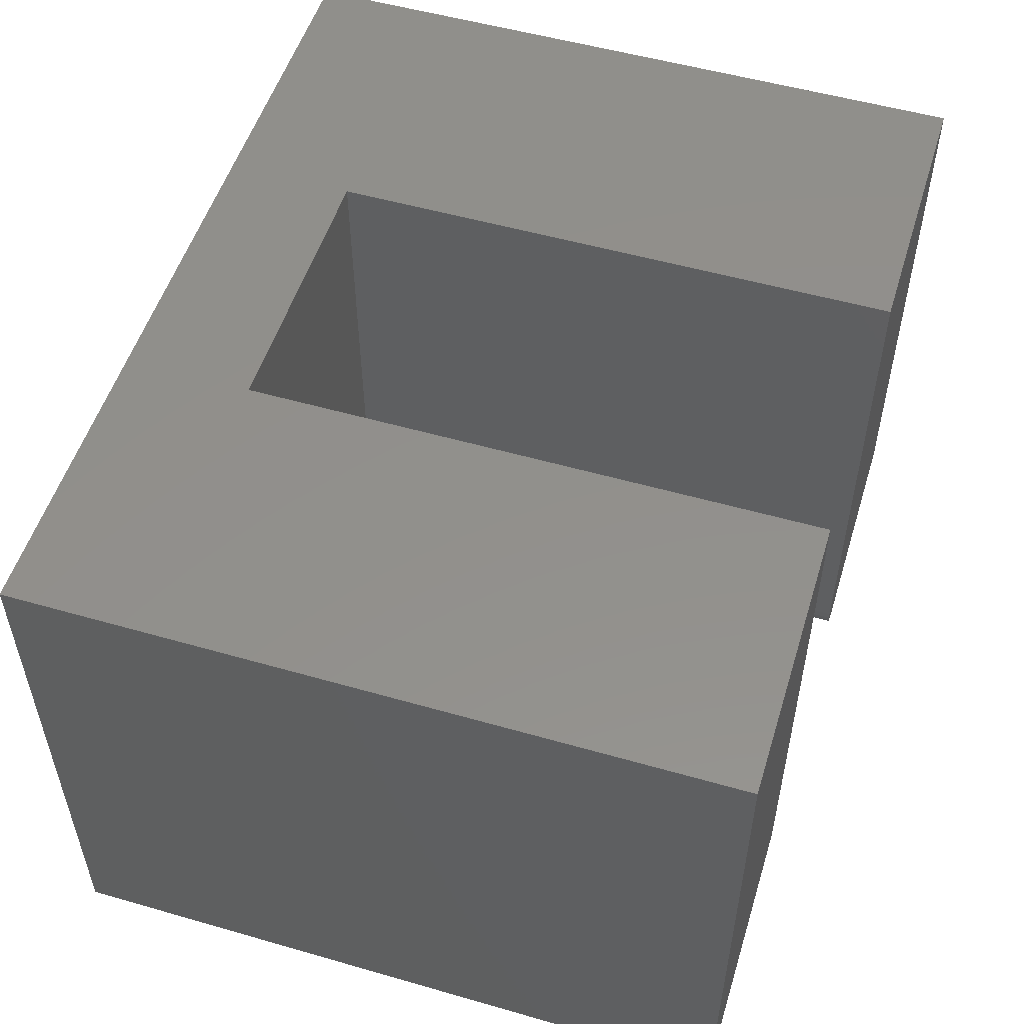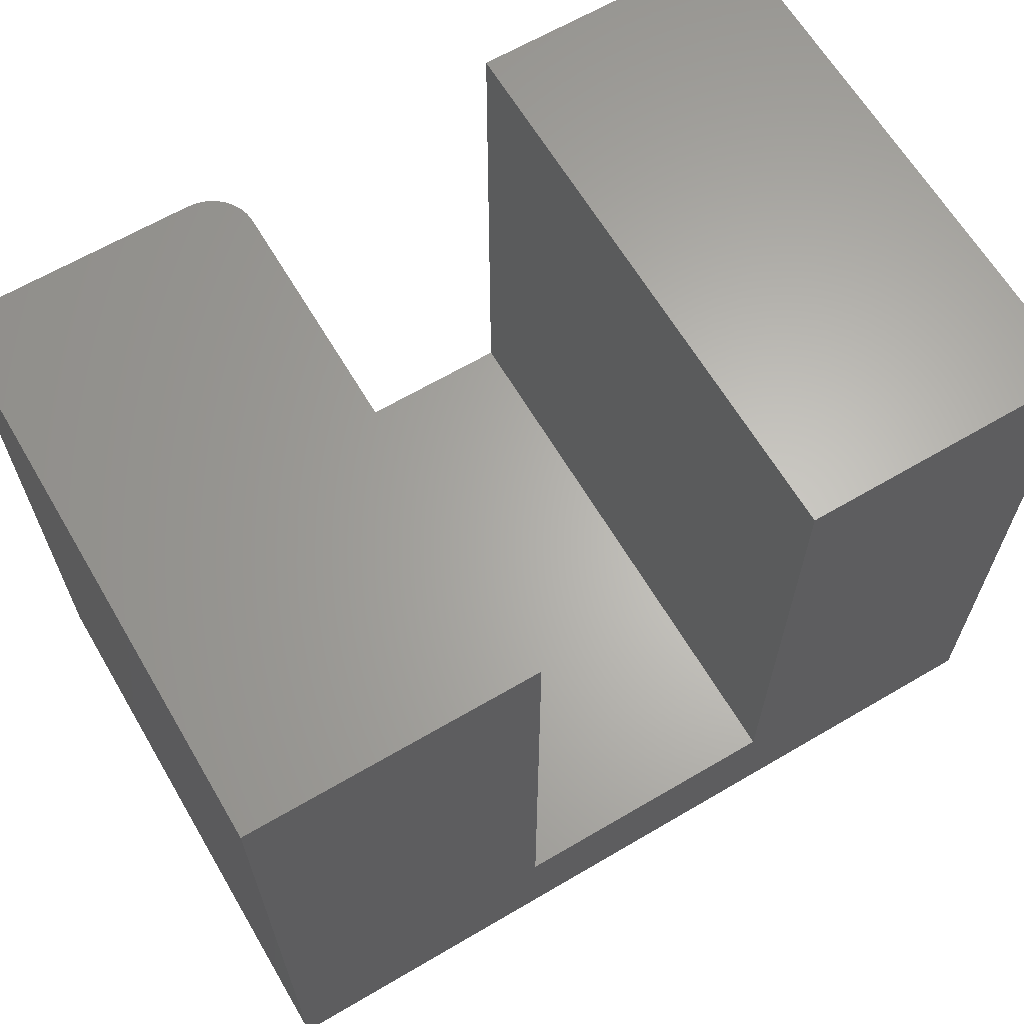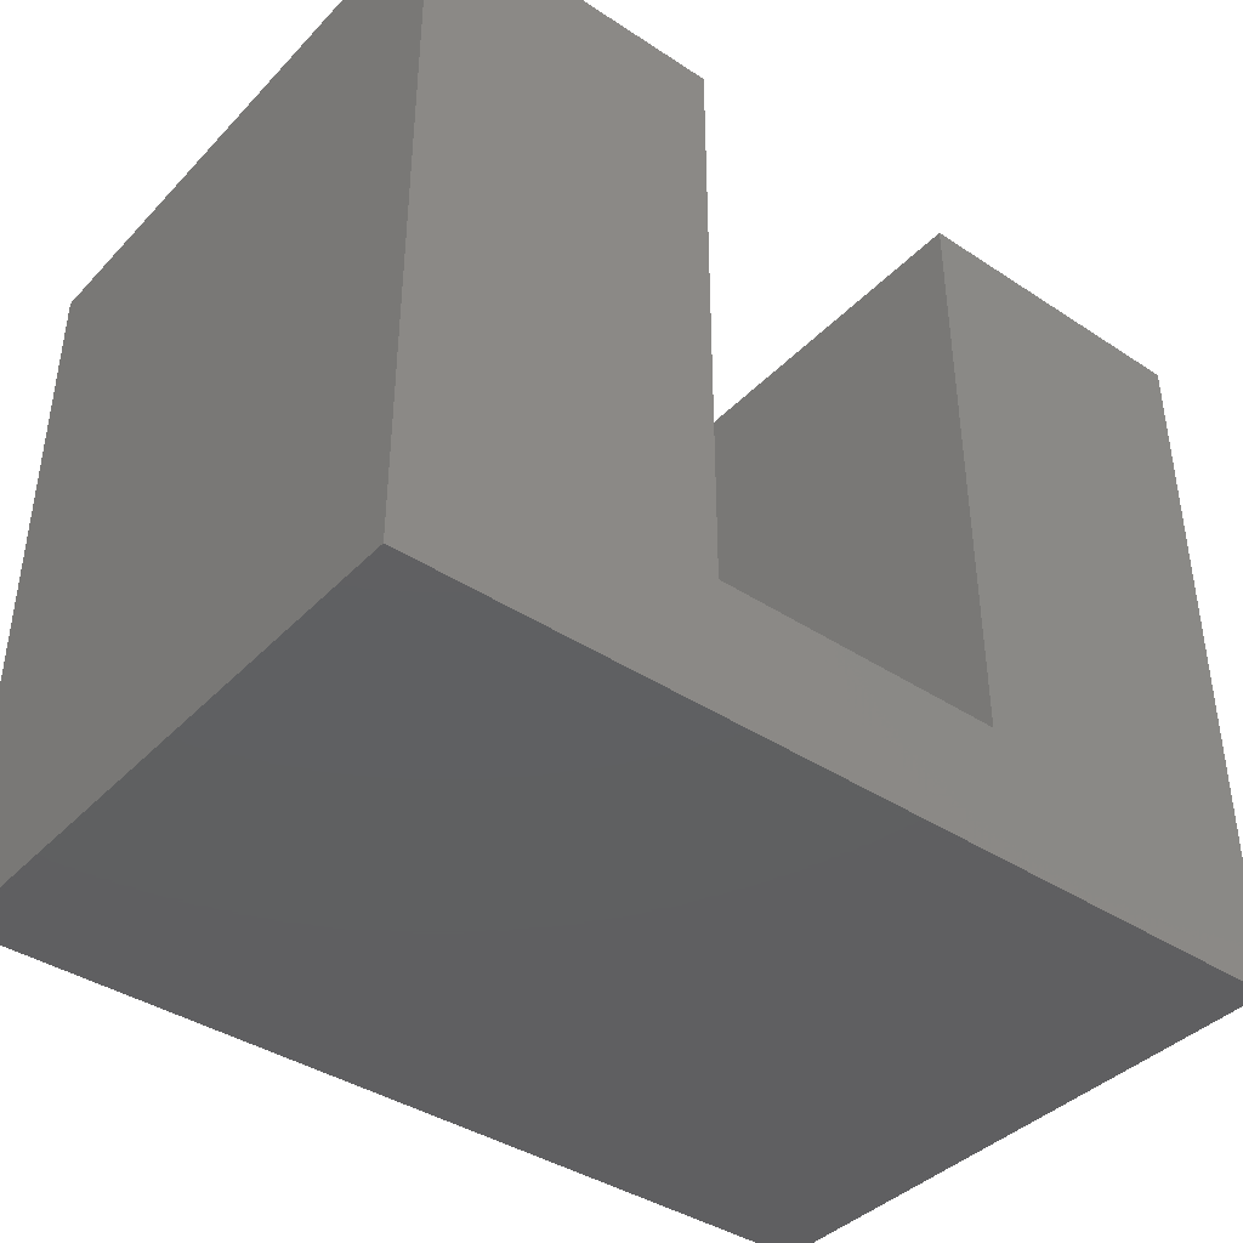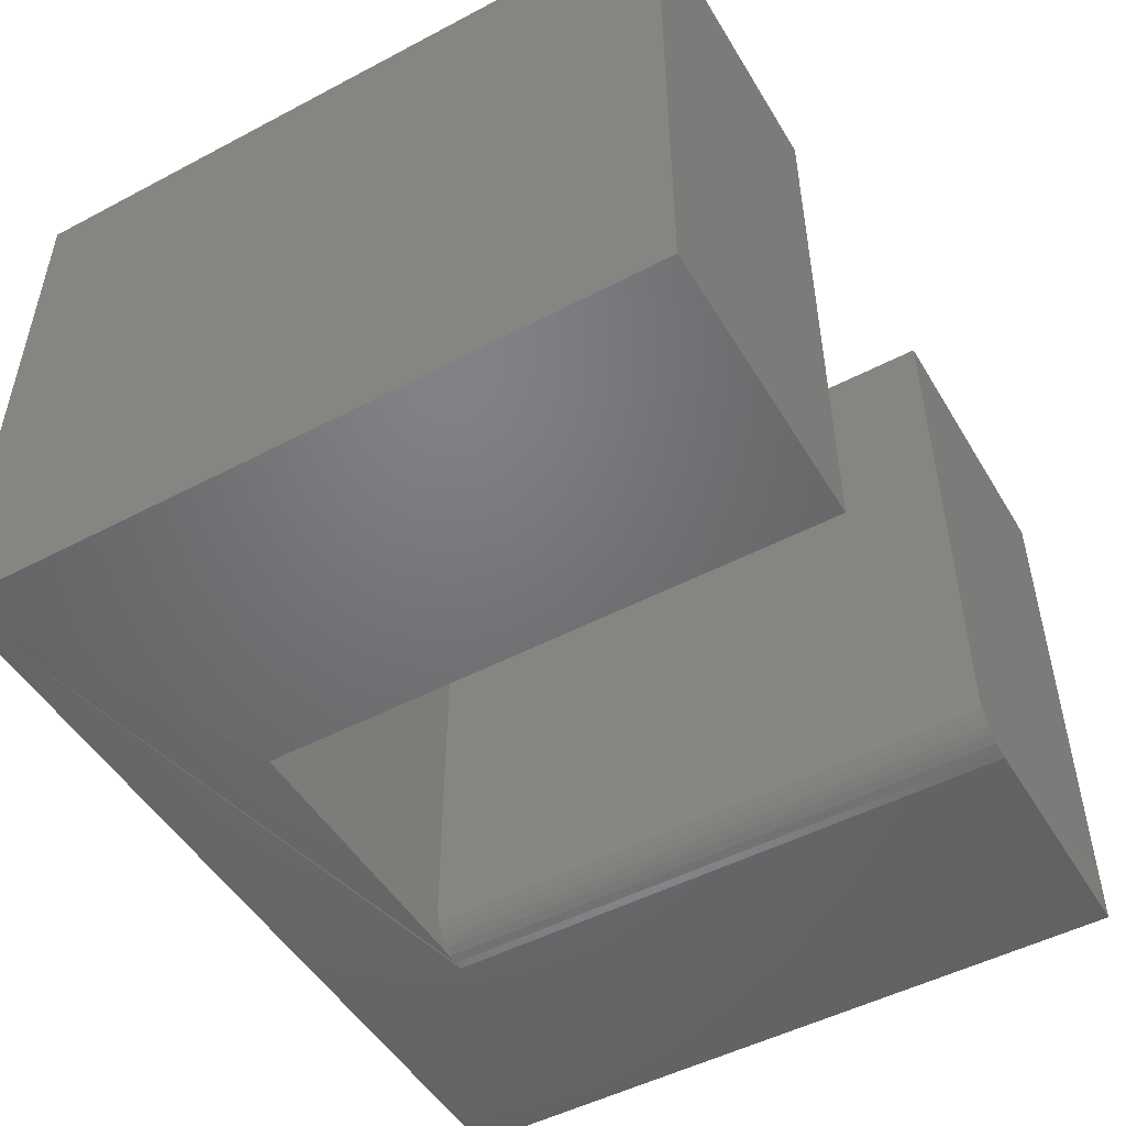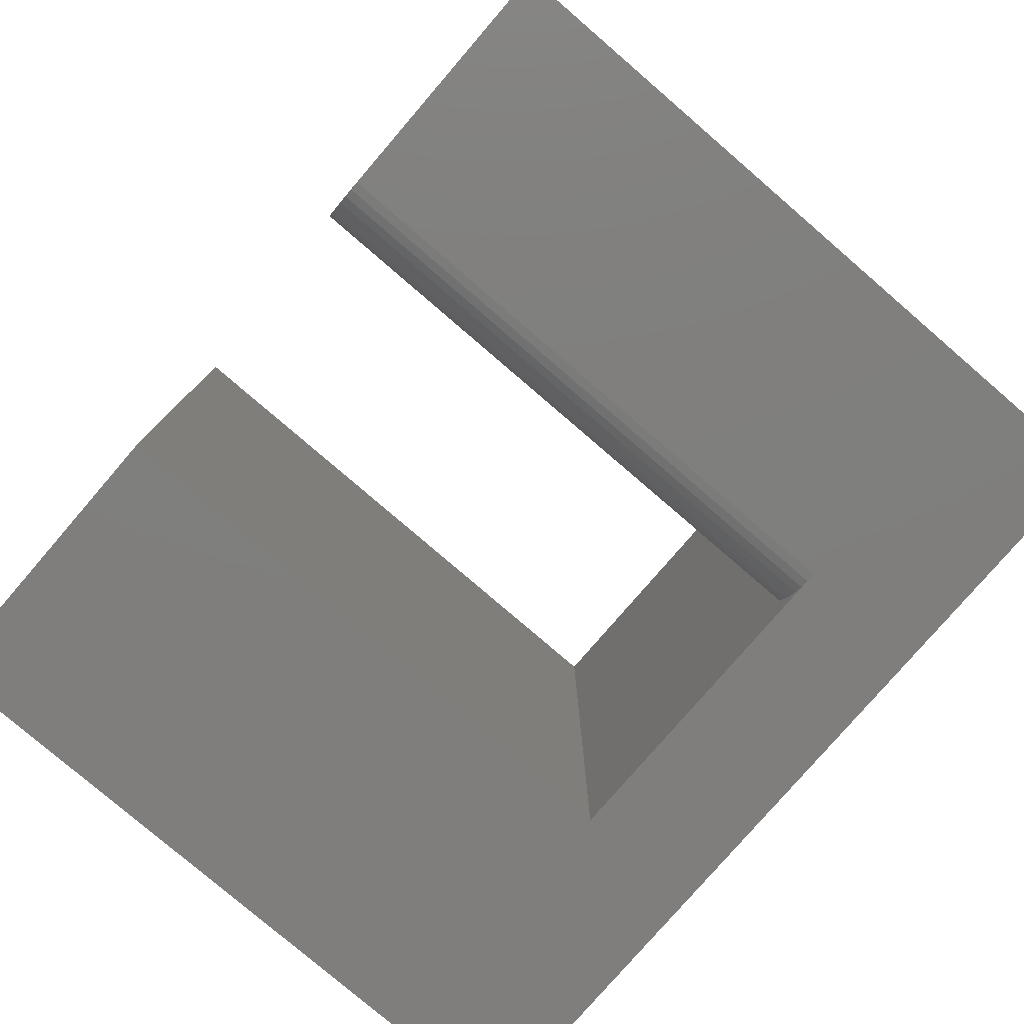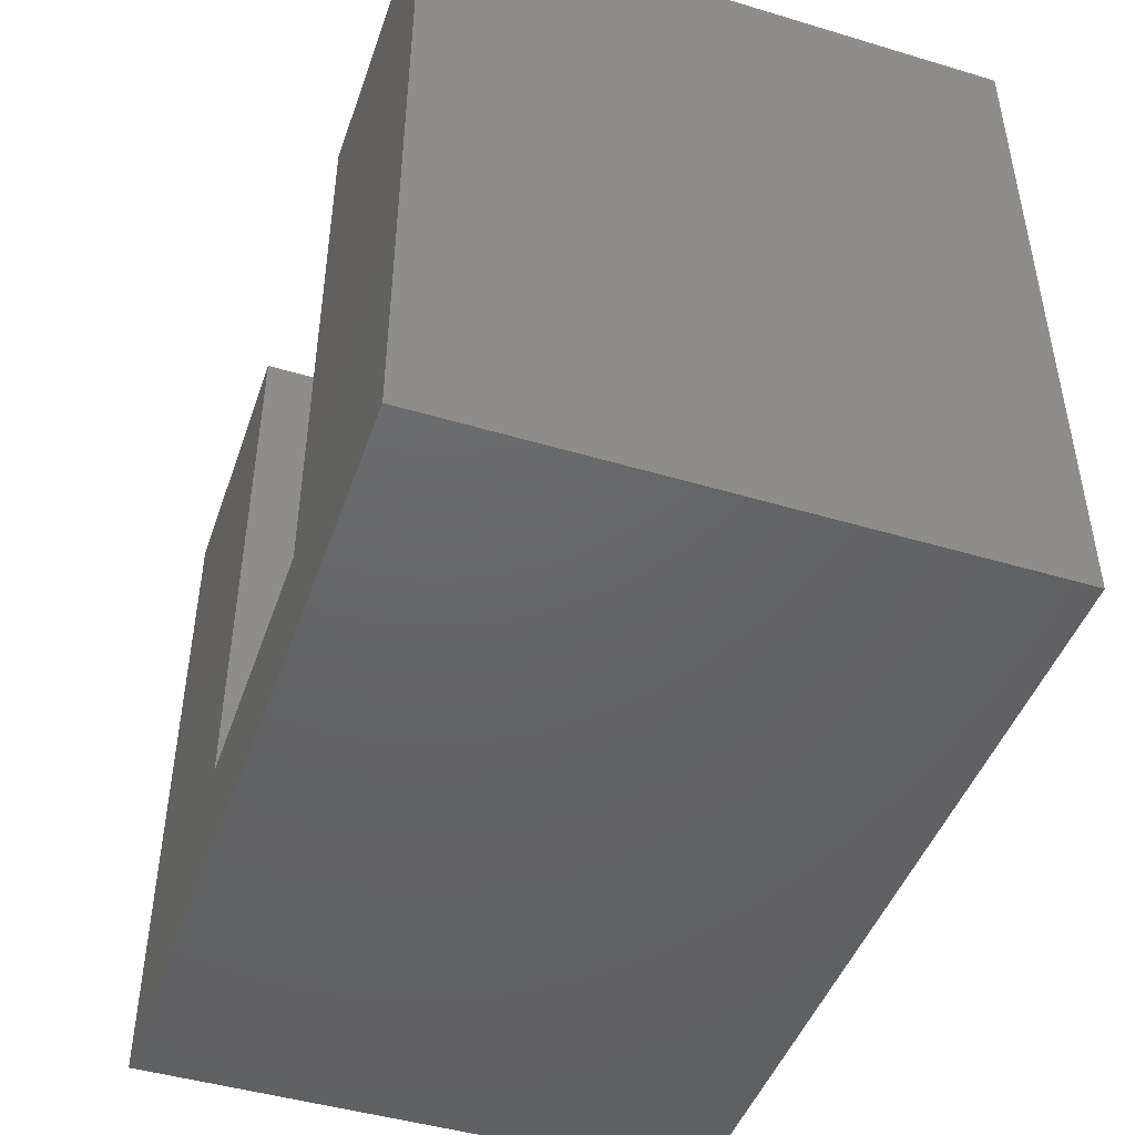
<metadata>
{"format":"stl","ext":"stl","renderer":"f3d","projection":"perspective","resolution":1024,"background":"white","views":[{"elev":53.0,"azim":-72.9,"up":"+Y"},{"elev":64.4,"azim":149.4,"up":"+Z"},{"elev":-40.1,"azim":141.1,"up":"+Z"},{"elev":-49.8,"azim":-59.9,"up":"+Y"},{"elev":-78.8,"azim":49.3,"up":"+Y"},{"elev":-46.0,"azim":-108.9,"up":"+Z"}]}
</metadata>
<code>
# stl→obj: 32 verts, 60 faces
v -0.4974 2.805e-17 0.1105
v -0.4974 2.805e-17 0.6079
v -0.4974 -0.5 0.1105
v -0.4974 -0.5 0.6079
v -0.75 -0.5 0
v 0 -0.5 -4.592e-17
v -0.2136 -0.5 0.1105
v -0.2212 -0.4992 0.1105
v -0.75 -0.5 0.6079
v -0.2136 -0.5 0.6079
v 3.722e-17 -0.5 0.6079
v -0.2526 5.522e-17 0.6079
v -0.2526 5.522e-17 0.1105
v -0.2526 -0.4609 0.6079
v -0.2526 -0.4609 0.1105
v -0.2519 -0.4686 0.6079
v -0.2497 -0.4759 0.6079
v -0.246 -0.4826 0.6079
v -0.2412 -0.4886 0.6079
v -0.2353 -0.4934 0.6079
v -0.2285 -0.497 0.6079
v -0.2212 -0.4992 0.6079
v 3.722e-17 8.327e-17 0.6079
v -0.2285 -0.497 0.1105
v -0.2353 -0.4934 0.1105
v -0.2412 -0.4886 0.1105
v -0.246 -0.4826 0.1105
v -0.2497 -0.4759 0.1105
v -0.2519 -0.4686 0.1105
v -0.75 0 0
v 0 8.327e-17 -4.592e-17
v -0.75 4.133e-33 0.6079
f 1 2 3
f 3 2 4
f 5 6 7
f 5 7 8
f 5 8 3
f 5 3 4
f 5 4 9
f 7 6 10
f 10 6 11
f 12 13 14
f 14 13 15
f 14 16 17
f 12 14 17
f 12 17 18
f 12 18 19
f 12 19 20
f 12 20 21
f 12 21 22
f 12 22 10
f 12 10 11
f 12 11 23
f 3 8 24
f 3 24 25
f 3 25 26
f 3 26 27
f 3 27 28
f 3 28 29
f 3 29 15
f 3 15 13
f 3 13 1
f 5 30 6
f 6 30 31
f 14 15 16
f 16 15 29
f 16 29 17
f 17 29 28
f 17 28 18
f 18 28 27
f 18 27 19
f 19 27 26
f 19 26 20
f 20 26 25
f 20 25 21
f 21 25 24
f 21 24 22
f 22 24 8
f 22 8 10
f 10 8 7
f 31 12 23
f 12 31 13
f 13 31 30
f 13 30 1
f 1 30 32
f 1 32 2
f 9 32 5
f 5 32 30
f 4 2 9
f 9 2 32
f 6 31 11
f 11 31 23

</code>
